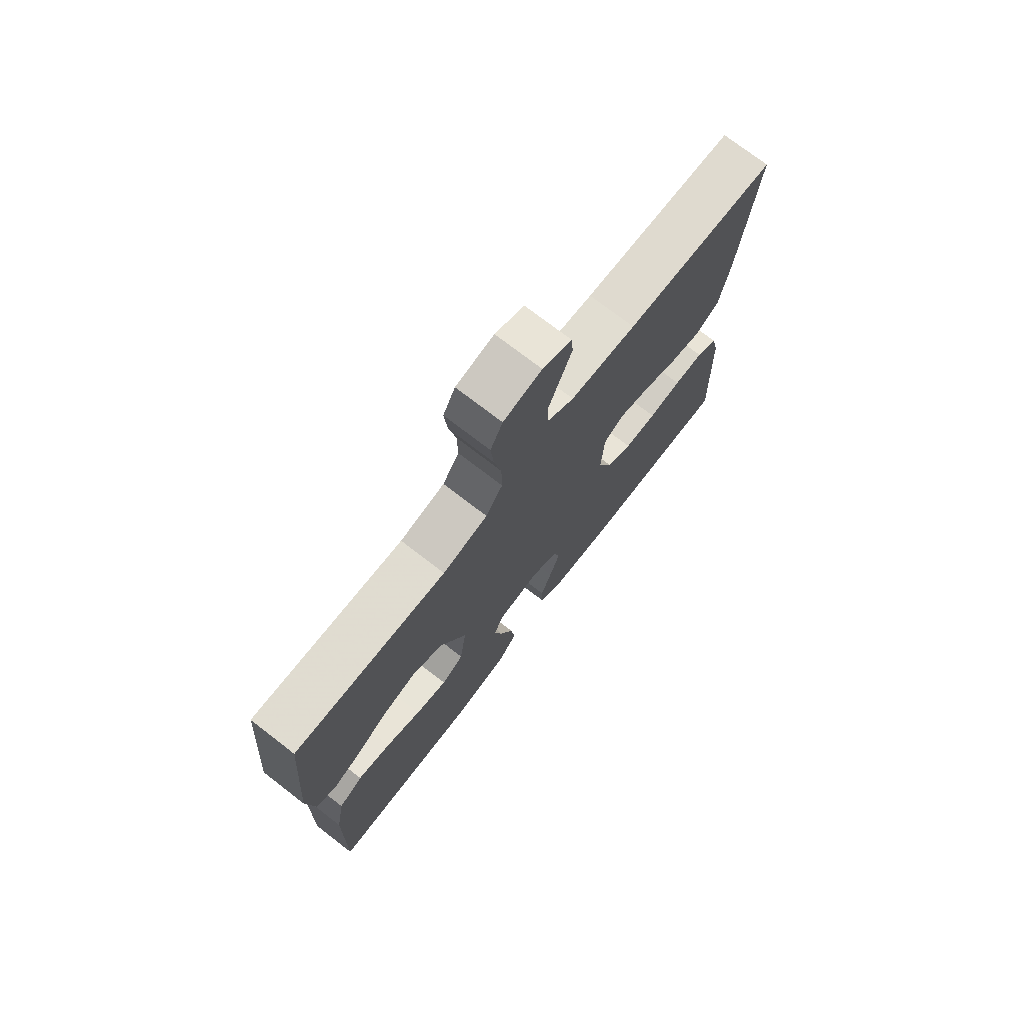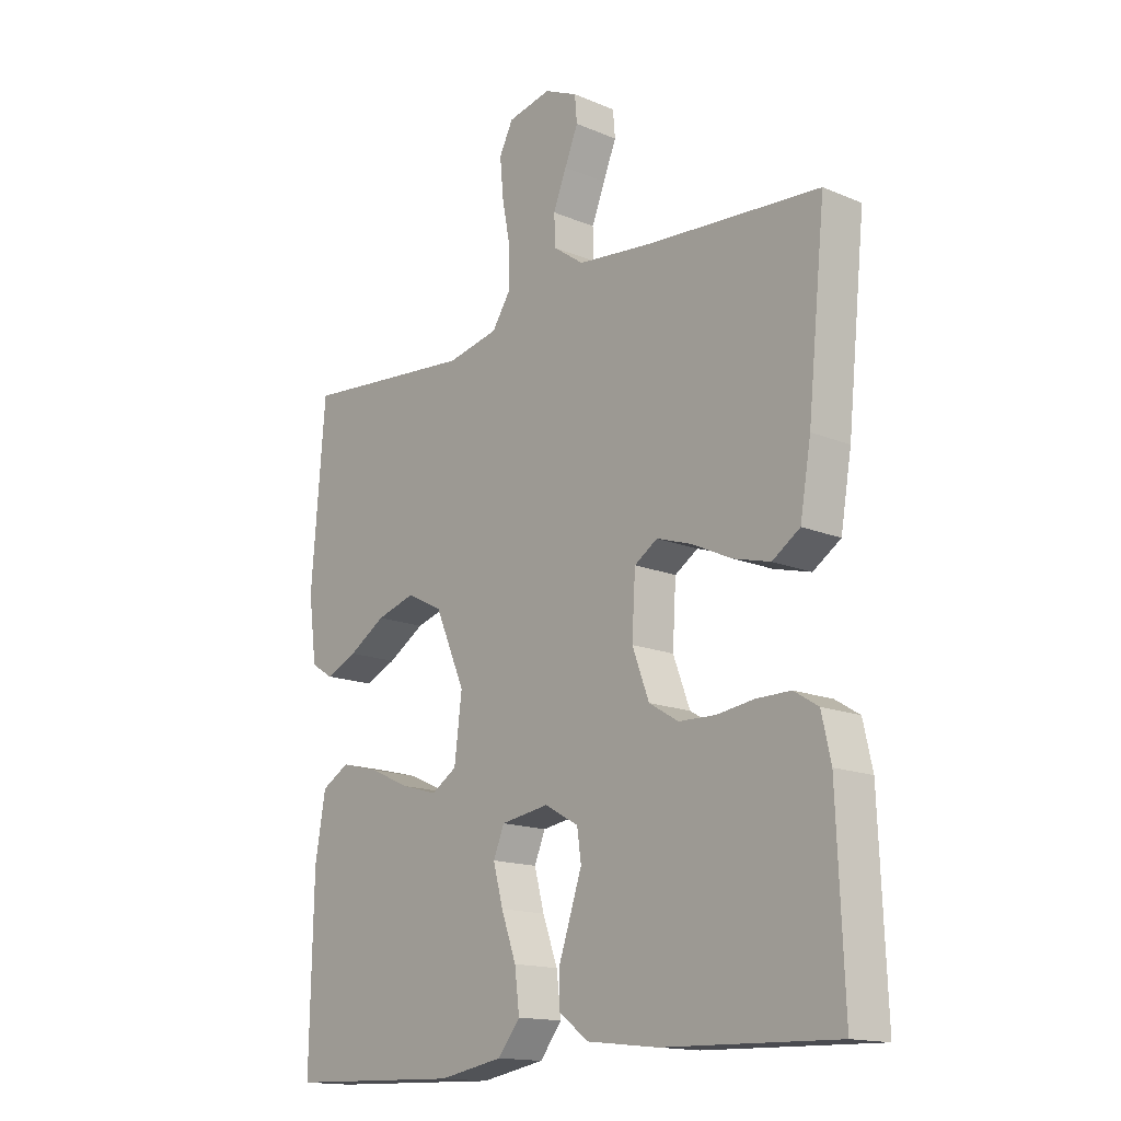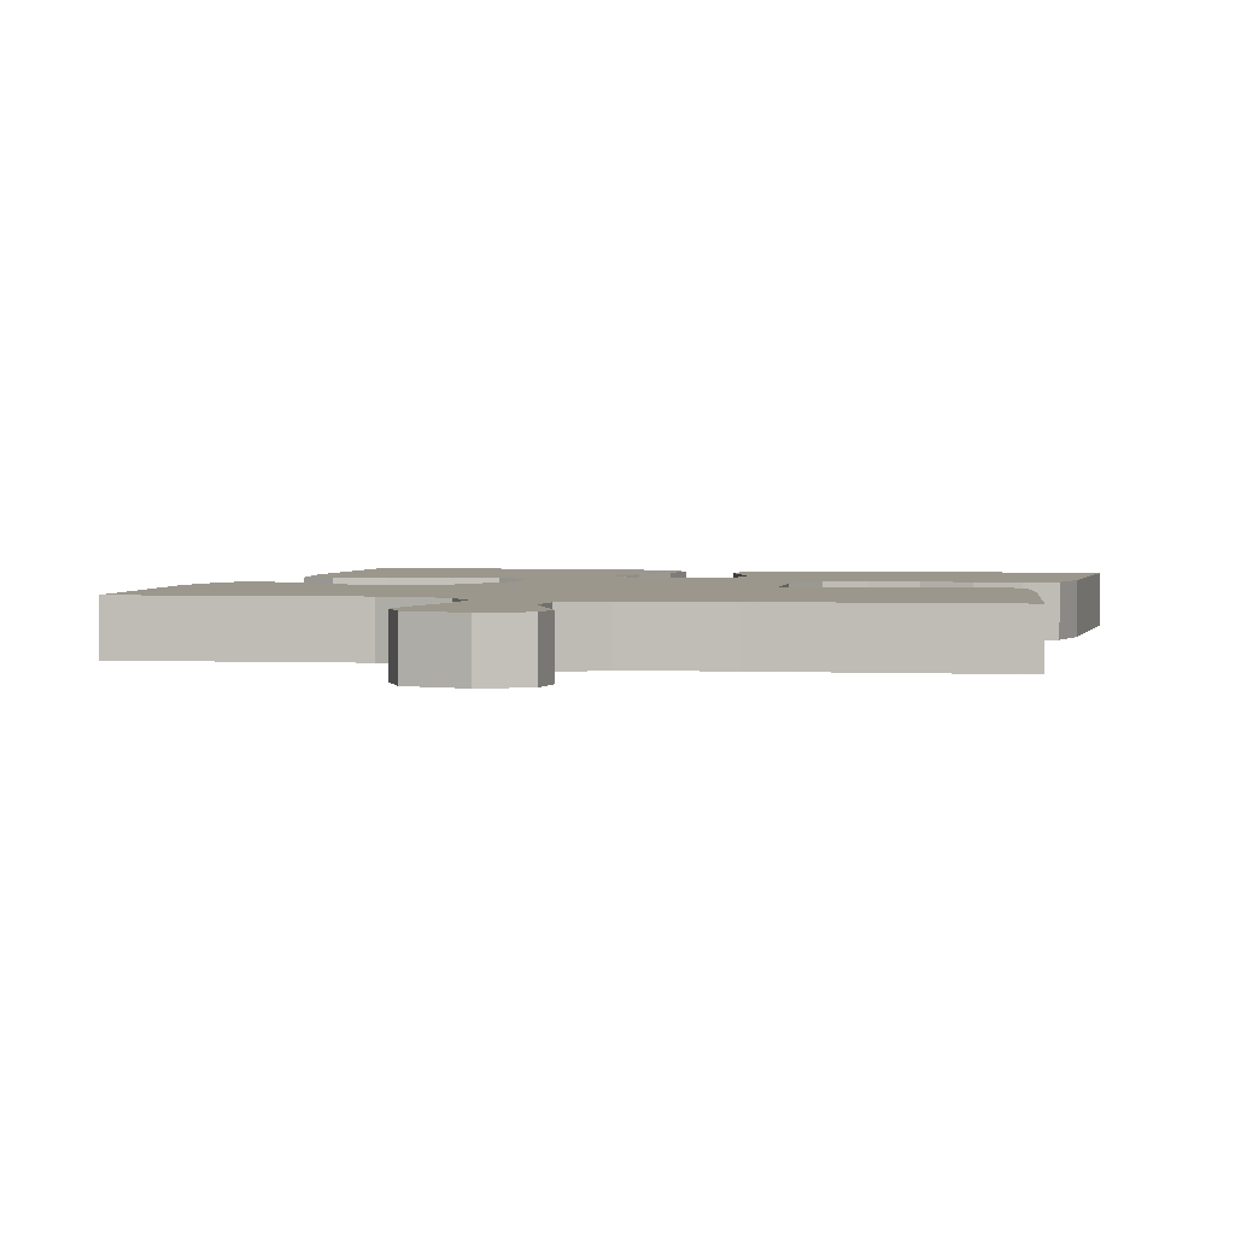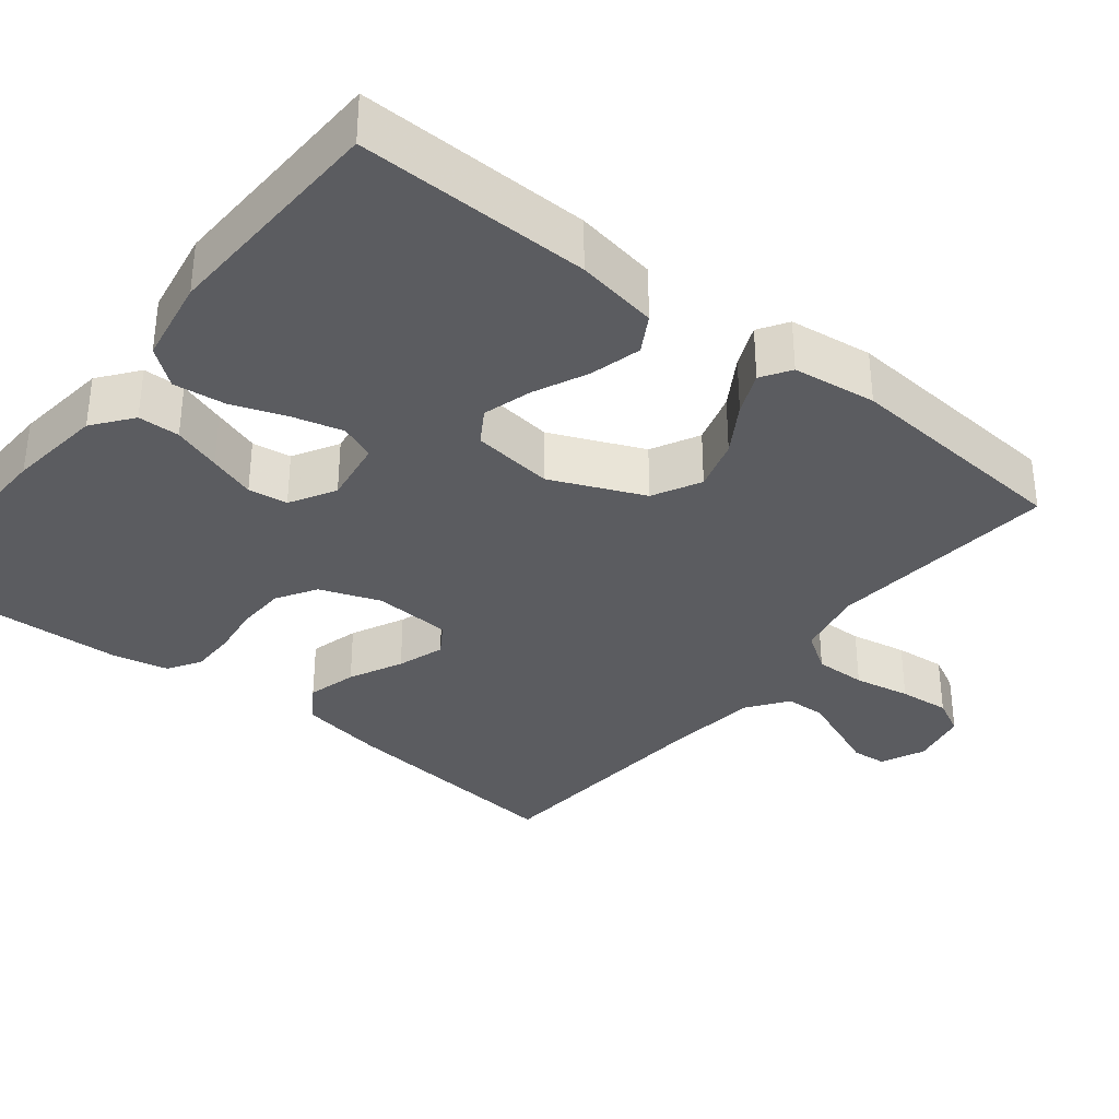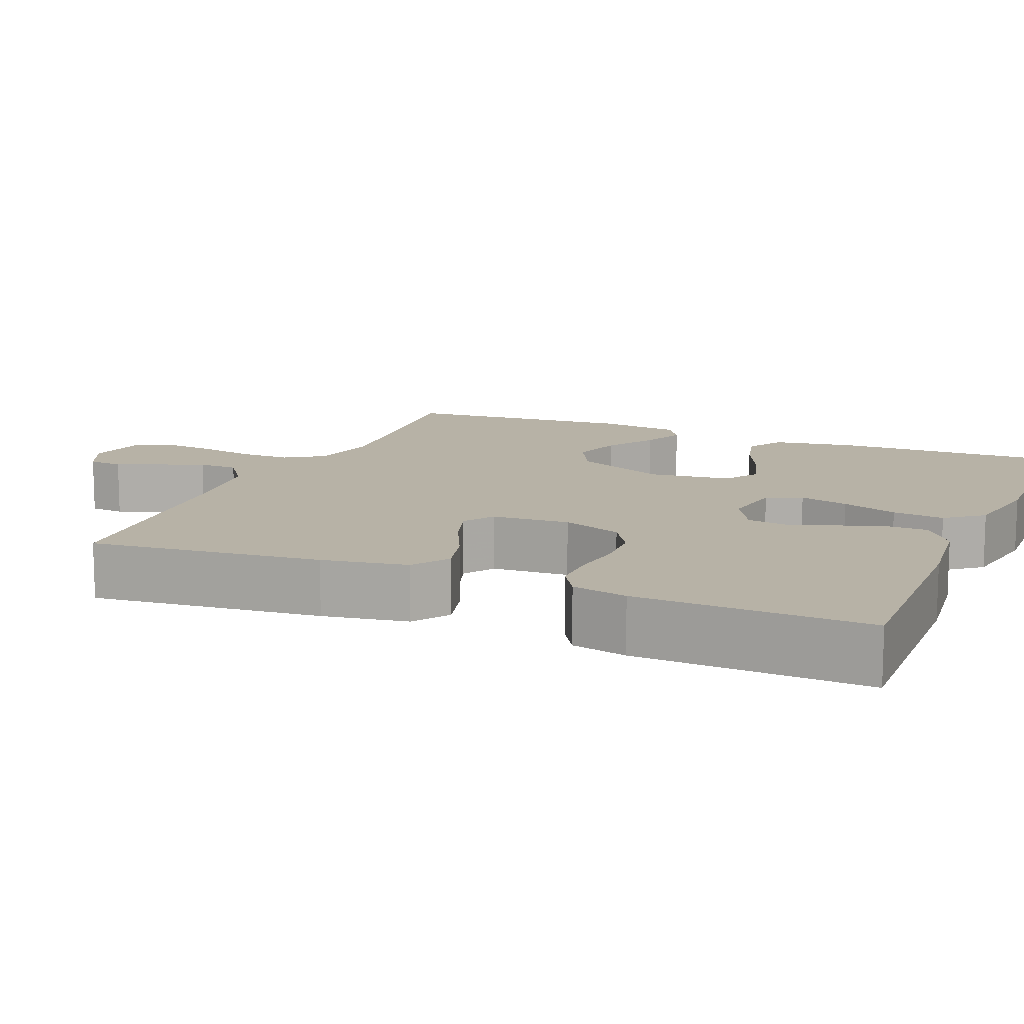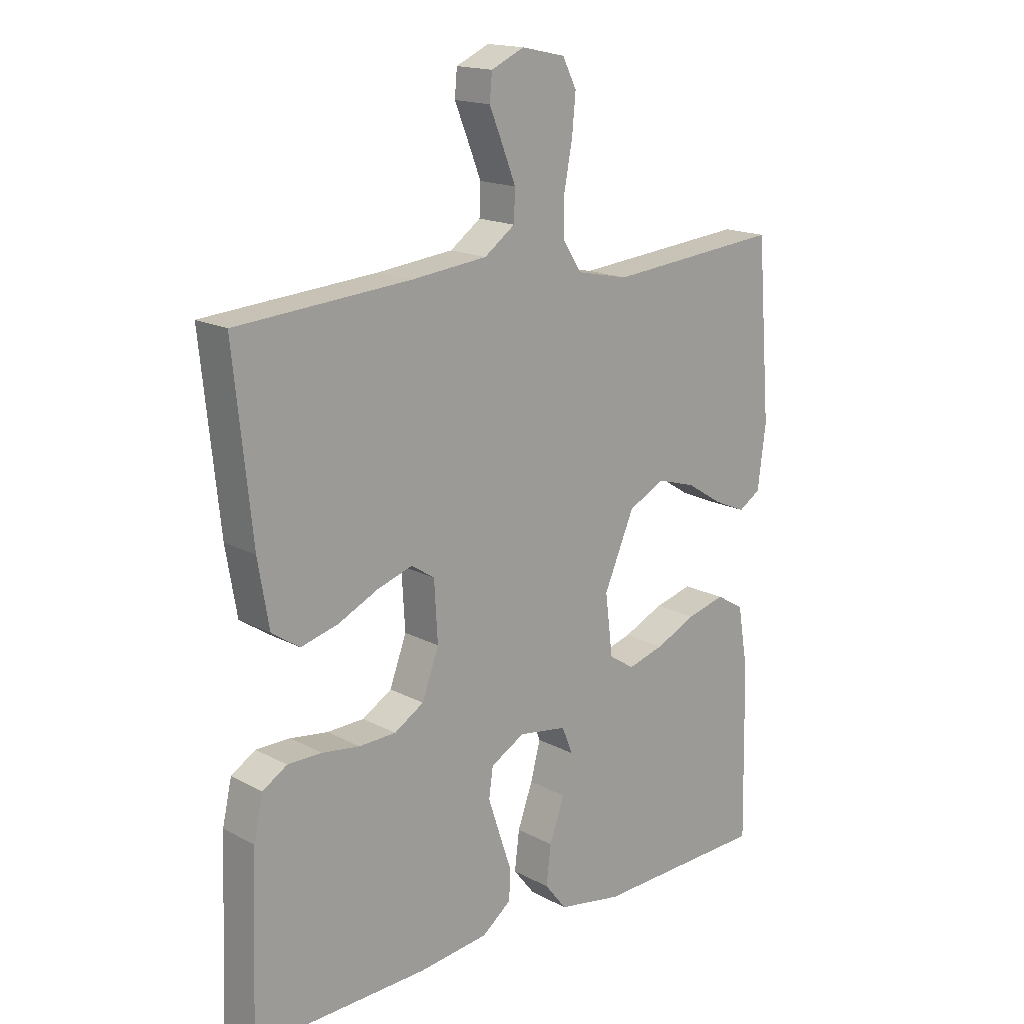
<metadata>
{"format":"obj","ext":"obj","renderer":"f3d","projection":"perspective","resolution":1024,"background":"white","views":[{"elev":74.5,"azim":-52.4,"up":"+Z"},{"elev":-15.5,"azim":48.6,"up":"+Z"},{"elev":2.7,"azim":12.8,"up":"+Y"},{"elev":-34.6,"azim":-128.6,"up":"+Y"},{"elev":12.5,"azim":112.8,"up":"+Y"},{"elev":16.7,"azim":137.0,"up":"+Z"}]}
</metadata>
<code>
v -0.5 0.07 0.5
v -0.2 0.07 0.473
v -0.111 0.07 0.492
v -0.078 0.07 0.542
v -0.079 0.07 0.609
v -0.093 0.07 0.682
v -0.099 0.07 0.748
v -0.075 0.07 0.795
v 0 0.07 0.811
v 0.057 0.07 0.785
v 0.061 0.07 0.74
v 0.038 0.07 0.684
v 0.015 0.07 0.626
v 0.017 0.07 0.574
v 0.07 0.07 0.536
v 0.2 0.07 0.522
v 0.5 0.07 0.5
v 0.469 0.07 0.2
v 0.45 0.07 0.089
v 0.402 0.07 0.057
v 0.338 0.07 0.074
v 0.269 0.07 0.107
v 0.208 0.07 0.127
v 0.168 0.07 0.101
v 0.162 0.07 0
v 0.191 0.07 -0.078
v 0.242 0.07 -0.109
v 0.306 0.07 -0.111
v 0.371 0.07 -0.102
v 0.43 0.07 -0.102
v 0.472 0.07 -0.128
v 0.488 0.07 -0.2
v 0.5 0.07 -0.5
v 0.2 0.07 -0.492
v 0.077 0.07 -0.478
v 0.026 0.07 -0.439
v 0.025 0.07 -0.385
v 0.046 0.07 -0.323
v 0.066 0.07 -0.263
v 0.059 0.07 -0.212
v 0 0.07 -0.179
v -0.083 0.07 -0.192
v -0.102 0.07 -0.238
v -0.085 0.07 -0.302
v -0.059 0.07 -0.374
v -0.051 0.07 -0.441
v -0.089 0.07 -0.489
v -0.2 0.07 -0.509
v -0.5 0.07 -0.5
v -0.494 0.07 -0.2
v -0.476 0.07 -0.094
v -0.428 0.07 -0.066
v -0.362 0.07 -0.083
v -0.292 0.07 -0.115
v -0.229 0.07 -0.133
v -0.185 0.07 -0.105
v -0.172 0.07 0
v -0.224 0.07 0.12
v -0.286 0.07 0.152
v -0.353 0.07 0.132
v -0.417 0.07 0.092
v -0.472 0.07 0.068
v -0.51 0.07 0.092
v -0.524 0.07 0.2
v -0.5 0 0.5
v -0.2 0 0.473
v -0.111 0 0.492
v -0.078 0 0.542
v -0.079 0 0.609
v -0.093 0 0.682
v -0.099 0 0.748
v -0.075 0 0.795
v 0 0 0.811
v 0.057 0 0.785
v 0.061 0 0.74
v 0.038 0 0.684
v 0.015 0 0.626
v 0.017 0 0.574
v 0.07 0 0.536
v 0.2 0 0.522
v 0.5 0 0.5
v 0.469 0 0.2
v 0.45 0 0.089
v 0.402 0 0.057
v 0.338 0 0.074
v 0.269 0 0.107
v 0.208 0 0.127
v 0.168 0 0.101
v 0.162 0 0
v 0.191 0 -0.078
v 0.242 0 -0.109
v 0.306 0 -0.111
v 0.371 0 -0.102
v 0.43 0 -0.102
v 0.472 0 -0.128
v 0.488 0 -0.2
v 0.5 0 -0.5
v 0.2 0 -0.492
v 0.077 0 -0.478
v 0.026 0 -0.439
v 0.025 0 -0.385
v 0.046 0 -0.323
v 0.066 0 -0.263
v 0.059 0 -0.212
v 0 0 -0.179
v -0.083 0 -0.192
v -0.102 0 -0.238
v -0.085 0 -0.302
v -0.059 0 -0.374
v -0.051 0 -0.441
v -0.089 0 -0.489
v -0.2 0 -0.509
v -0.5 0 -0.5
v -0.494 0 -0.2
v -0.476 0 -0.094
v -0.428 0 -0.066
v -0.362 0 -0.083
v -0.292 0 -0.115
v -0.229 0 -0.133
v -0.185 0 -0.105
v -0.172 0 0
v -0.224 0 0.12
v -0.286 0 0.152
v -0.353 0 0.132
v -0.417 0 0.092
v -0.472 0 0.068
v -0.51 0 0.092
v -0.524 0 0.2
f 63 64 1 2
f 60 61 62 63
f 59 60 63 2
f 58 59 2 3
f 57 58 3 4
f 56 57 4
f 51 52 53 54
f 51 54 55
f 50 51 55
f 49 50 55
f 48 49 55 56
f 44 45 46 47
f 43 44 47 48
f 35 36 37 38
f 35 38 39
f 34 35 39
f 33 34 39 40
f 31 32 33 40
f 28 29 30 31
f 27 28 31 40
f 19 20 21 22
f 19 22 23
f 16 17 18 19
f 15 16 19 23
f 14 15 23 24
f 9 10 11 12
f 9 12 13
f 8 9 13 14
f 5 6 7 8
f 4 5 8 14
f 43 48 56 4
f 42 43 4 14
f 41 42 14 24
f 26 27 40 41
f 25 26 41
f 24 25 41
f 66 65 128 127
f 127 126 125 124
f 66 127 124 123
f 67 66 123 122
f 68 67 122 121
f 68 121 120
f 118 117 116 115
f 119 118 115
f 119 115 114
f 119 114 113
f 120 119 113 112
f 111 110 109 108
f 112 111 108 107
f 102 101 100 99
f 103 102 99
f 103 99 98
f 104 103 98 97
f 104 97 96 95
f 95 94 93 92
f 104 95 92 91
f 86 85 84 83
f 87 86 83
f 83 82 81 80
f 87 83 80 79
f 88 87 79 78
f 76 75 74 73
f 77 76 73
f 78 77 73 72
f 72 71 70 69
f 78 72 69 68
f 68 120 112 107
f 78 68 107 106
f 88 78 106 105
f 105 104 91 90
f 105 90 89
f 105 89 88
f 1 65 66 2
f 2 66 67 3
f 3 67 68 4
f 4 68 69 5
f 5 69 70 6
f 6 70 71 7
f 7 71 72 8
f 8 72 73 9
f 9 73 74 10
f 10 74 75 11
f 11 75 76 12
f 12 76 77 13
f 13 77 78 14
f 14 78 79 15
f 15 79 80 16
f 16 80 81 17
f 17 81 82 18
f 18 82 83 19
f 19 83 84 20
f 20 84 85 21
f 21 85 86 22
f 22 86 87 23
f 23 87 88 24
f 24 88 89 25
f 25 89 90 26
f 26 90 91 27
f 27 91 92 28
f 28 92 93 29
f 29 93 94 30
f 30 94 95 31
f 31 95 96 32
f 32 96 97 33
f 33 97 98 34
f 34 98 99 35
f 35 99 100 36
f 36 100 101 37
f 37 101 102 38
f 38 102 103 39
f 39 103 104 40
f 40 104 105 41
f 41 105 106 42
f 42 106 107 43
f 43 107 108 44
f 44 108 109 45
f 45 109 110 46
f 46 110 111 47
f 47 111 112 48
f 48 112 113 49
f 49 113 114 50
f 50 114 115 51
f 51 115 116 52
f 52 116 117 53
f 53 117 118 54
f 54 118 119 55
f 55 119 120 56
f 56 120 121 57
f 57 121 122 58
f 58 122 123 59
f 59 123 124 60
f 60 124 125 61
f 61 125 126 62
f 62 126 127 63
f 63 127 128 64
f 64 128 65 1

</code>
